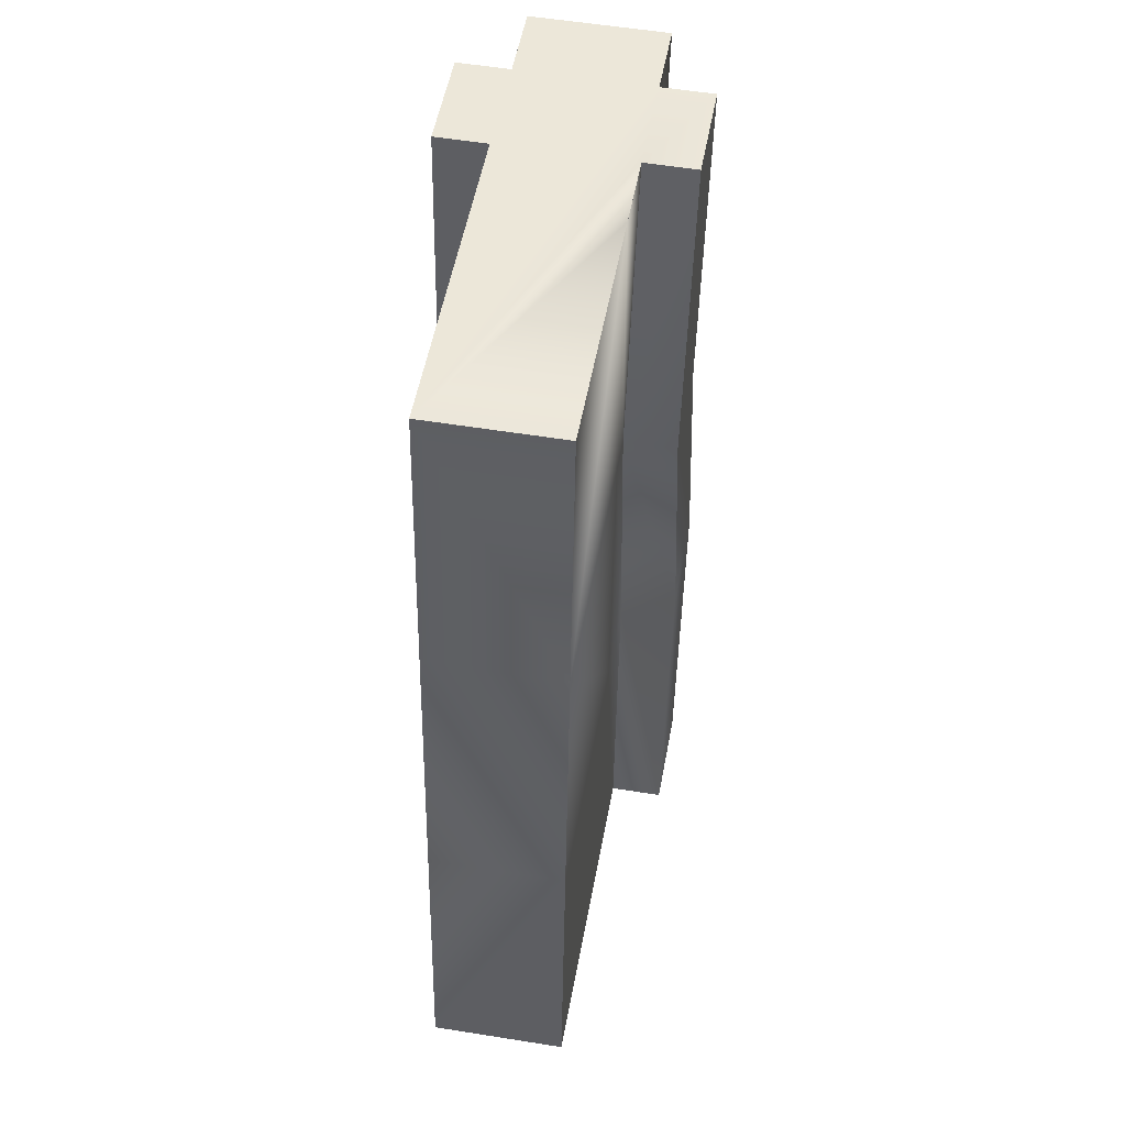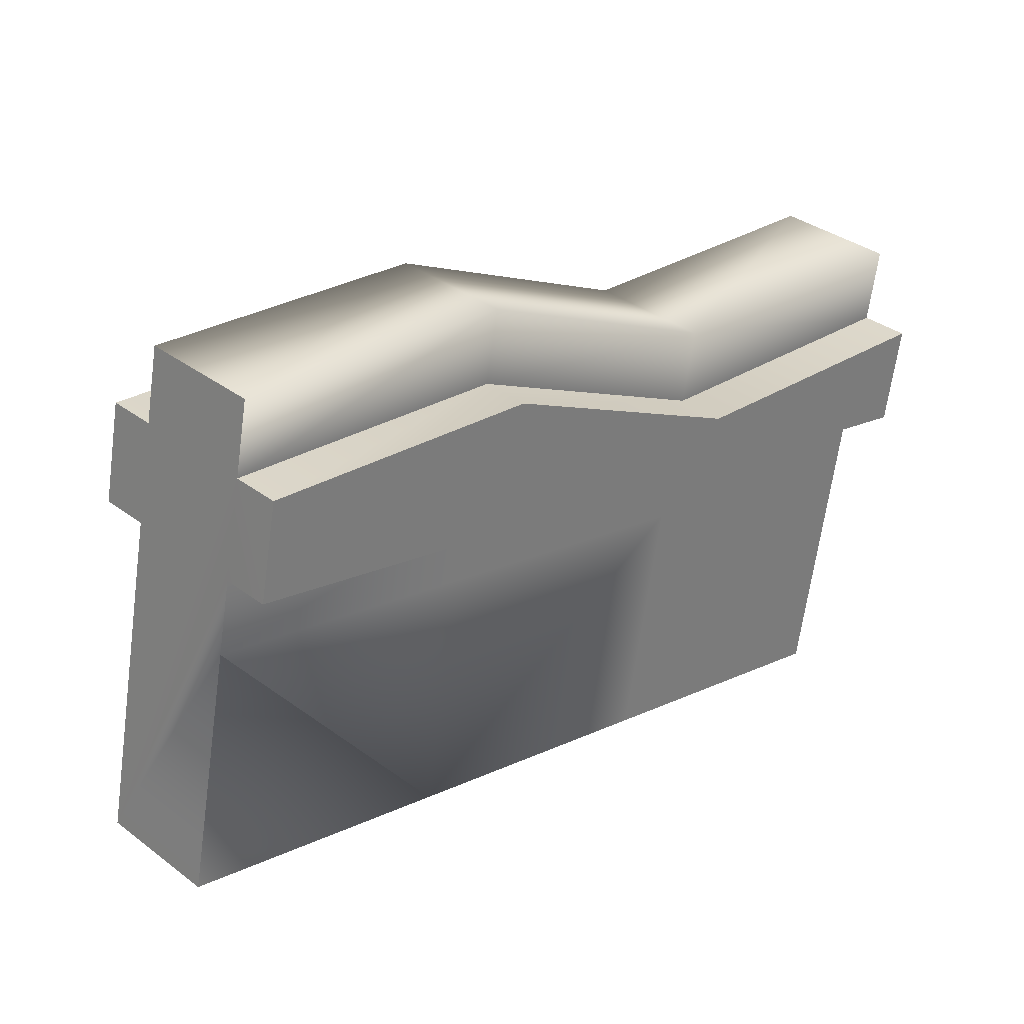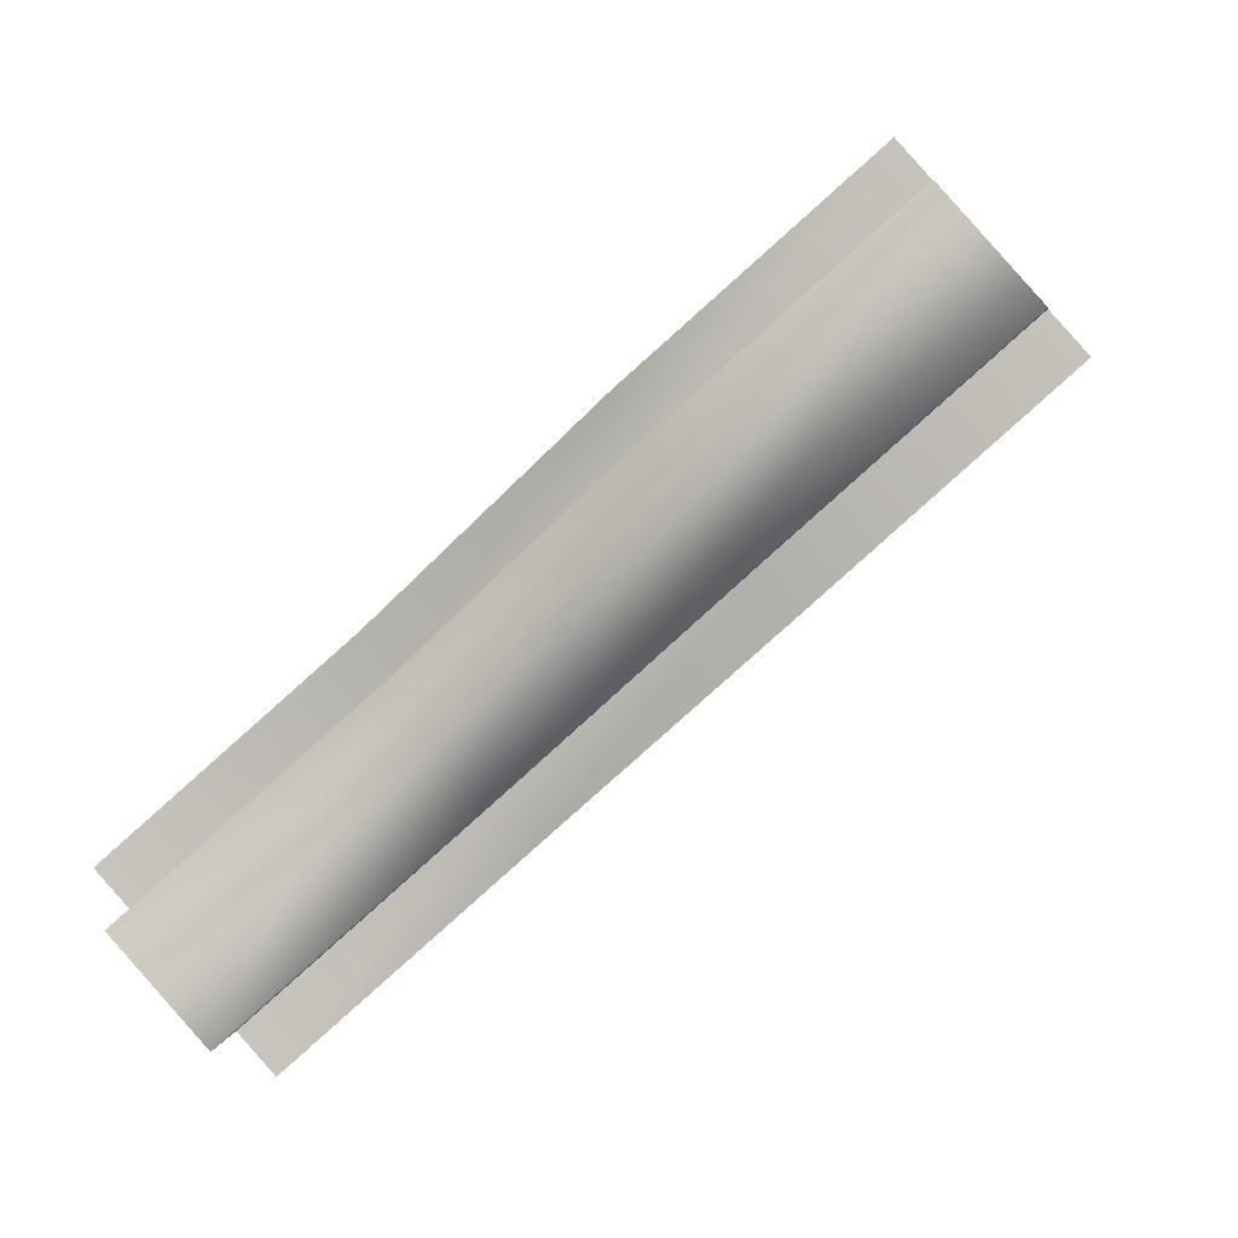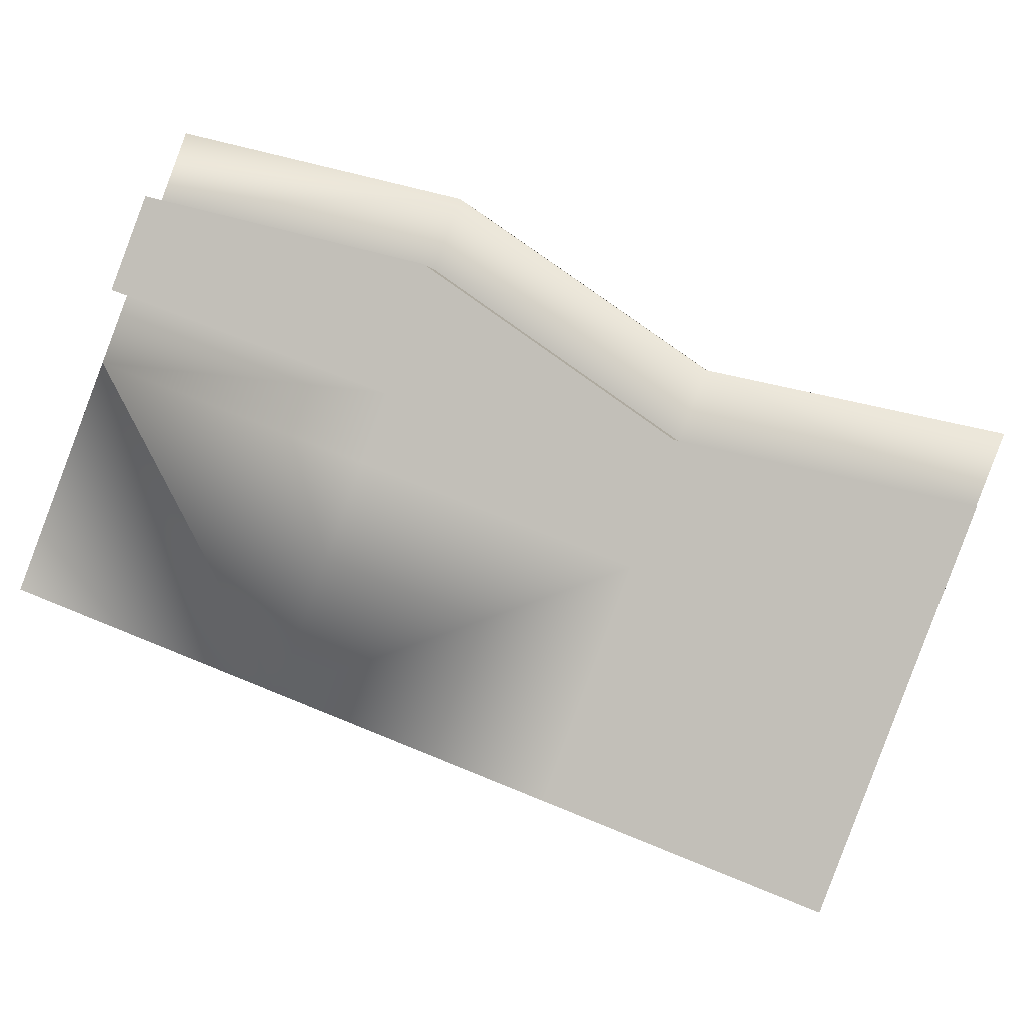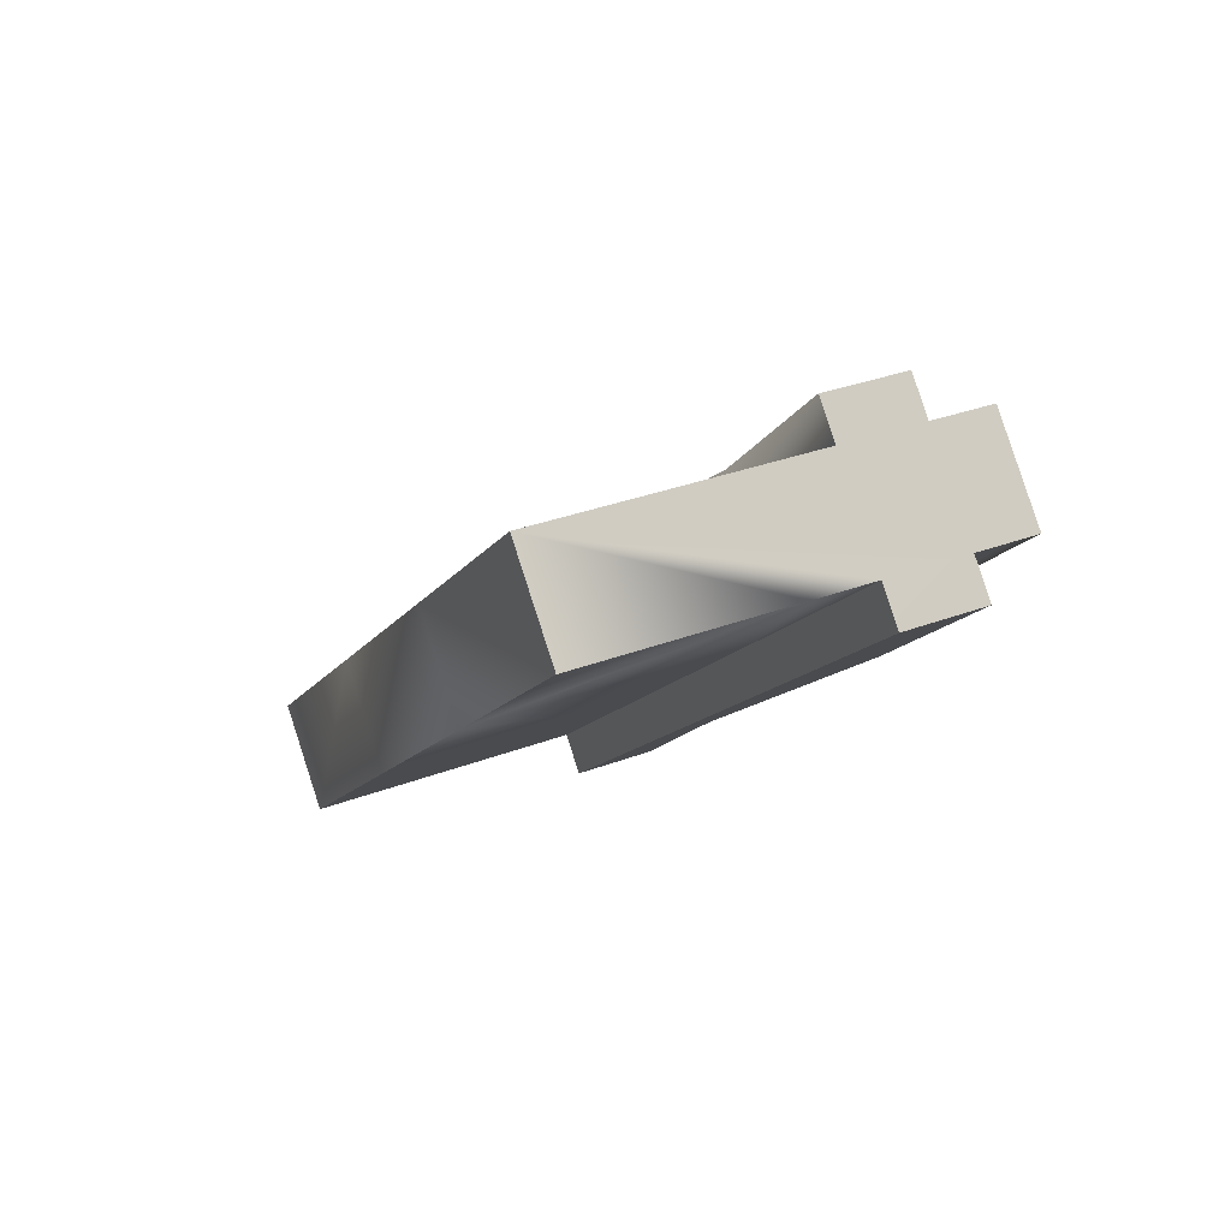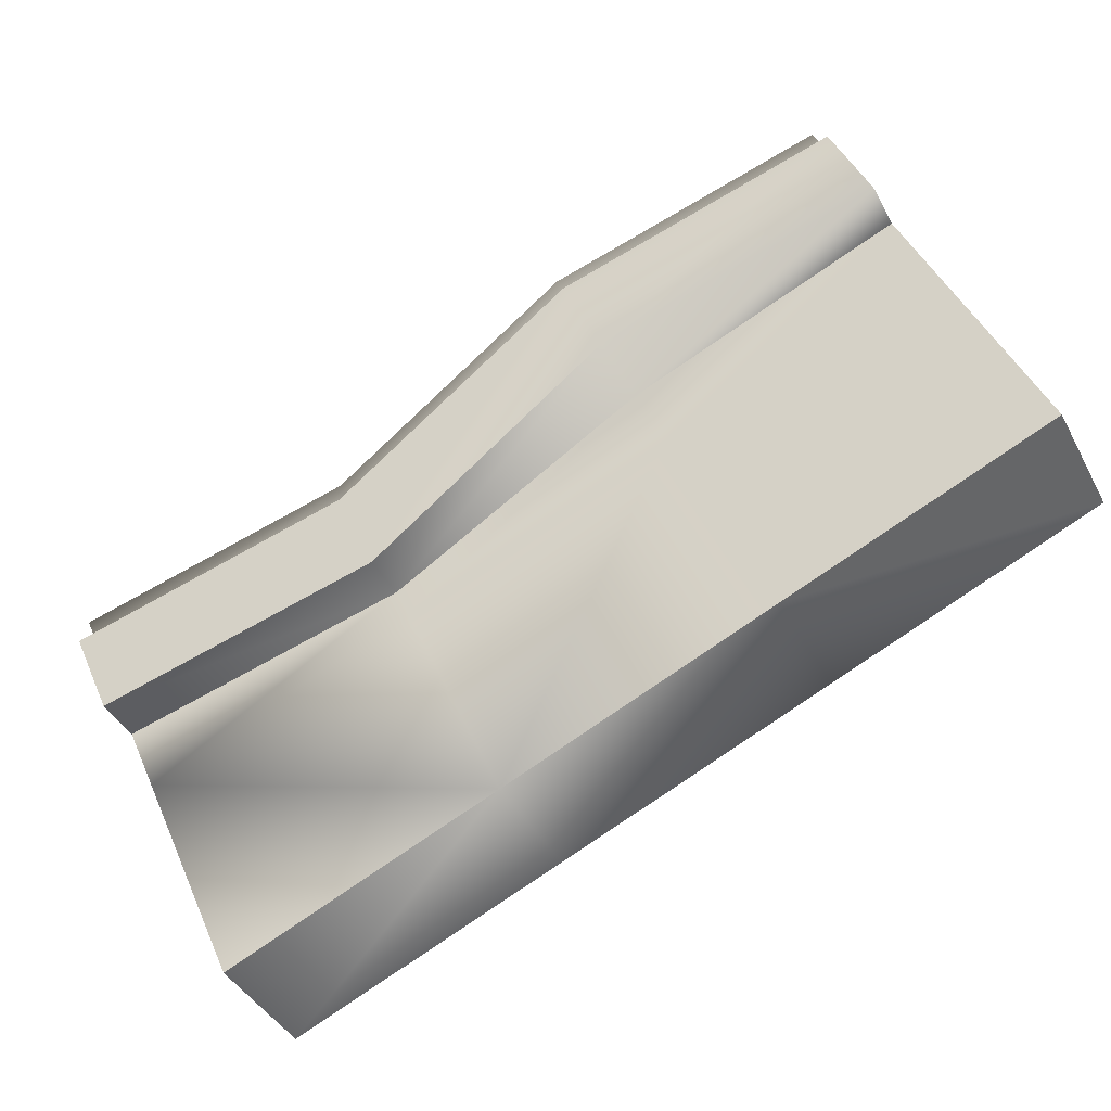
<metadata>
{"format":"obj","ext":"obj","renderer":"f3d","projection":"perspective","resolution":1024,"background":"white","views":[{"elev":-60.0,"azim":-173.6,"up":"+Y"},{"elev":45.3,"azim":56.3,"up":"+Y"},{"elev":75.4,"azim":-121.8,"up":"+Y"},{"elev":9.1,"azim":110.1,"up":"+Y"},{"elev":73.5,"azim":80.9,"up":"+Z"},{"elev":-49.7,"azim":-54.2,"up":"+Y"}]}
</metadata>
<code>
g l_balk_debree02
v 1.357e+04 1148 -2750
v 1.359e+04 1151 -2754
v 1.361e+04 1173 -2639
v 1.359e+04 1170 -2635
v 1.367e+04 1288 -2563
v 1.367e+04 1222 -2664
v 1.365e+04 1219 -2660
v 1.364e+04 1159 -2763
v 1.364e+04 1131 -2754
v 1.358e+04 1188 -2766
v 1.365e+04 1197 -2653
v 1.364e+04 1159 -2763
v 1.366e+04 1162 -2766
v 1.367e+04 1200 -2657
v 1.365e+04 1285 -2559
v 1.367e+04 1311 -2445
v 1.369e+04 1314 -2449
v 1.367e+04 1235 -2543
v 1.369e+04 1238 -2547
v 1.36e+04 1299 -2433
v 1.362e+04 1303 -2436
v 1.36e+04 1277 -2550
v 1.359e+04 1273 -2546
v 1.371e+04 1152 -2395
v 1.366e+04 1144 -2386
v 1.364e+04 1106 -2495
v 1.369e+04 1114 -2505
v 1.364e+04 1247 -2669
v 1.362e+04 1224 -2784
v 1.357e+04 1216 -2775
v 1.359e+04 1238 -2660
v 1.37e+04 1276 -2437
v 1.368e+04 1273 -2433
v 1.366e+04 1144 -2386
v 1.369e+04 1245 -2425
v 1.368e+04 1273 -2433
v 1.359e+04 1151 -2754
v 1.356e+04 1185 -2762
v 1.36e+04 1210 -2651
v 1.358e+04 1188 -2766
v 1.356e+04 1185 -2762
v 1.358e+04 1207 -2647
v 1.357e+04 1148 -2750
v 1.365e+04 1199 -2778
v 1.363e+04 1196 -2775
v 1.367e+04 1339 -2454
v 1.362e+04 1330 -2445
v 1.362e+04 1303 -2436
v 1.367e+04 1311 -2445
v 1.36e+04 1299 -2433
v 1.361e+04 1262 -2421
v 1.363e+04 1265 -2424
v 1.364e+04 1237 -2415
v 1.371e+04 1152 -2395
v 1.366e+04 1038 -2724
v 1.37e+04 1276 -2437
v 1.369e+04 1314 -2449
v 1.361e+04 1030 -2715
v 1.359e+04 1123 -2745
v 1.365e+04 1199 -2778
v 1.366e+04 1162 -2766
v 1.365e+04 1313 -2568
v 1.361e+04 1262 -2421
v 1.359e+04 1236 -2535
v 1.362e+04 1227 -2534
v 1.363e+04 1068 -2605
v 1.361e+04 1030 -2715
v 1.366e+04 1038 -2724
v 1.357e+04 1216 -2775
v 1.362e+04 1224 -2784
v 1.363e+04 1196 -2775
v 1.36e+04 1305 -2559
v 1.367e+04 1339 -2454
v 1.363e+04 1265 -2424
v 1.368e+04 1076 -2614
v 1.362e+04 1330 -2445
f 20 21 22
f 40 41 39
f 42 39 41
f 39 42 22
f 23 22 42
f 22 23 20
f 35 34 54
f 34 35 36
f 53 34 49
f 36 49 34
f 49 36 56
f 49 56 57
f 48 46 47
f 46 48 49
f 52 49 48
f 49 52 53
f 52 50 51
f 50 52 48
f 29 30 28
f 31 28 30
f 28 31 62
f 72 62 31
f 62 72 73
f 76 73 72
f 59 37 55
f 10 55 37
f 55 10 9
f 8 9 10
f 55 58 59
f 38 37 43
f 37 38 10
f 71 10 69
f 10 71 8
f 60 8 71
f 8 60 61
f 69 70 71
f 7 6 44
f 6 7 5
f 15 5 7
f 5 15 17
f 16 17 15
f 44 45 7
f 12 13 11
f 14 11 13
f 11 14 18
f 19 18 14
f 18 19 32
f 32 33 18
f 3 4 1
f 4 3 64
f 65 64 3
f 64 65 63
f 74 63 65
f 1 2 3
f 67 68 66
f 75 66 68
f 66 75 26
f 27 26 75
f 26 27 24
f 24 25 26
v 1.366e+04 1169 -2644
v 1.367e+04 1207 -2534
v 1.369e+04 1114 -2505
v 1.369e+04 1245 -2425
v 1.369e+04 1245 -2425
v 1.371e+04 1152 -2395
v 1.368e+04 1076 -2614
v 1.366e+04 1038 -2724
v 1.364e+04 1131 -2754
v 1.364e+04 1106 -2495
v 1.366e+04 1144 -2386
v 1.364e+04 1237 -2415
v 1.362e+04 1199 -2525
v 1.363e+04 1068 -2605
v 1.361e+04 1161 -2635
v 1.359e+04 1123 -2745
v 1.359e+04 1123 -2745
v 1.361e+04 1030 -2715
f 90 93 94
f 93 90 92
f 90 91 92
f 91 90 89
f 86 89 90
f 89 86 88
f 87 88 86
f 79 78 80
f 78 79 77
f 83 77 79
f 77 83 85
f 84 85 83
f 79 81 82
f 81 79 80
v 1.36e+04 1210 -2651
v 1.36e+04 1277 -2550
v 1.36e+04 1305 -2559
v 1.359e+04 1238 -2660
v 1.358e+04 1188 -2766
v 1.362e+04 1199 -2525
v 1.364e+04 1237 -2415
v 1.363e+04 1265 -2424
v 1.362e+04 1227 -2534
v 1.361e+04 1161 -2635
v 1.361e+04 1173 -2639
v 1.364e+04 1247 -2669
v 1.365e+04 1219 -2660
v 1.363e+04 1196 -2775
v 1.362e+04 1224 -2784
v 1.369e+04 1245 -2425
v 1.367e+04 1207 -2534
v 1.367e+04 1235 -2543
v 1.368e+04 1273 -2433
v 1.362e+04 1303 -2436
v 1.362e+04 1330 -2445
v 1.359e+04 1123 -2745
v 1.359e+04 1151 -2754
v 1.357e+04 1216 -2775
v 1.364e+04 1159 -2763
v 1.365e+04 1197 -2653
v 1.366e+04 1169 -2644
v 1.364e+04 1131 -2754
v 1.365e+04 1313 -2568
v 1.367e+04 1339 -2454
v 1.367e+04 1311 -2445
v 1.365e+04 1285 -2559
f 108 109 106
f 124 125 123
f 126 123 125
f 123 126 106
f 107 106 126
f 106 107 108
f 101 102 100
f 103 100 102
f 100 103 104
f 105 104 103
f 104 105 116
f 117 116 105
f 113 110 112
f 111 112 110
f 112 111 120
f 121 120 111
f 120 121 119
f 122 119 121
f 118 99 98
f 95 98 99
f 98 95 97
f 96 97 95
f 97 96 114
f 114 115 97
v 1.369e+04 1238 -2547
v 1.367e+04 1200 -2657
v 1.367e+04 1222 -2664
v 1.365e+04 1199 -2778
v 1.366e+04 1162 -2766
v 1.367e+04 1288 -2563
v 1.359e+04 1236 -2535
v 1.361e+04 1262 -2421
v 1.36e+04 1299 -2433
v 1.359e+04 1273 -2546
v 1.359e+04 1170 -2635
v 1.358e+04 1207 -2647
v 1.369e+04 1314 -2449
v 1.37e+04 1276 -2437
v 1.356e+04 1185 -2762
v 1.357e+04 1148 -2750
f 139 140 127
f 131 130 128
f 129 128 130
f 128 129 127
f 132 127 129
f 127 132 139
f 134 135 133
f 136 133 135
f 133 136 137
f 138 137 136
f 137 138 141
f 141 142 137

</code>
